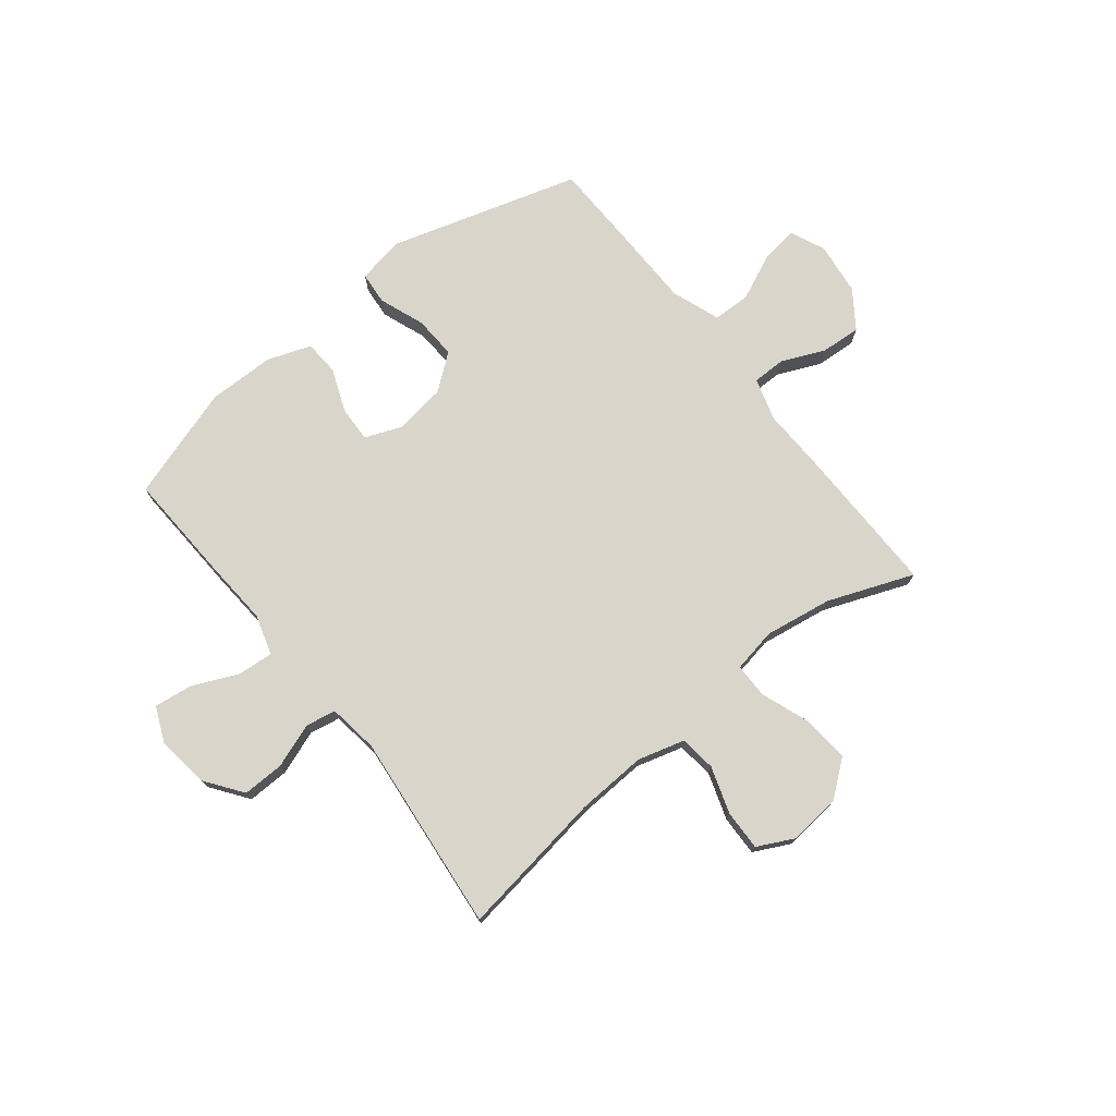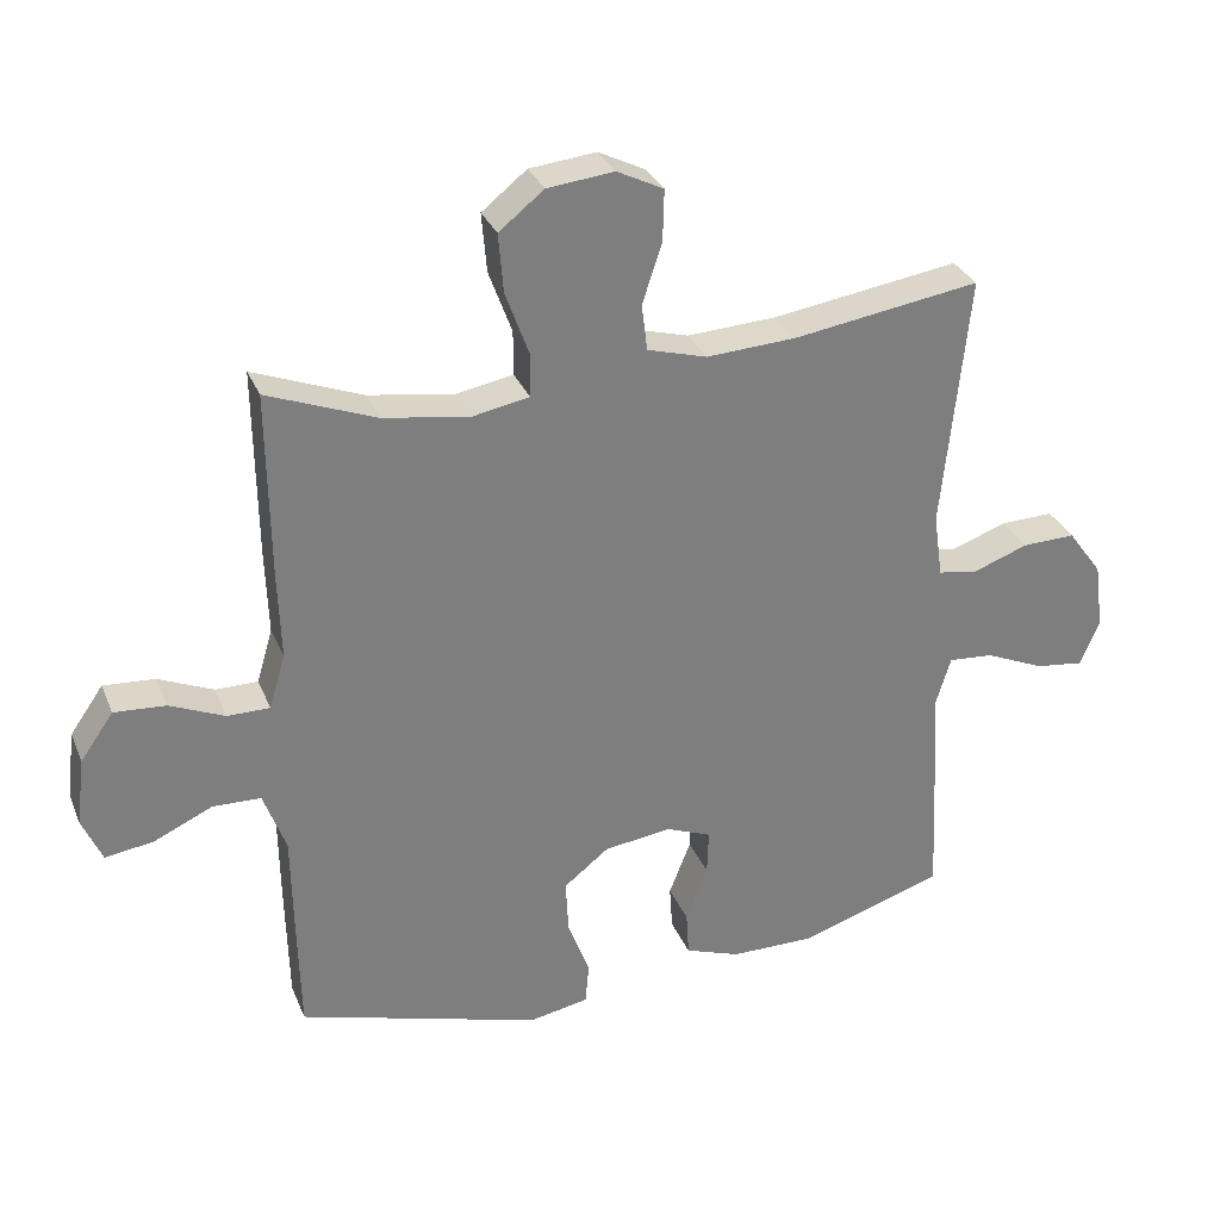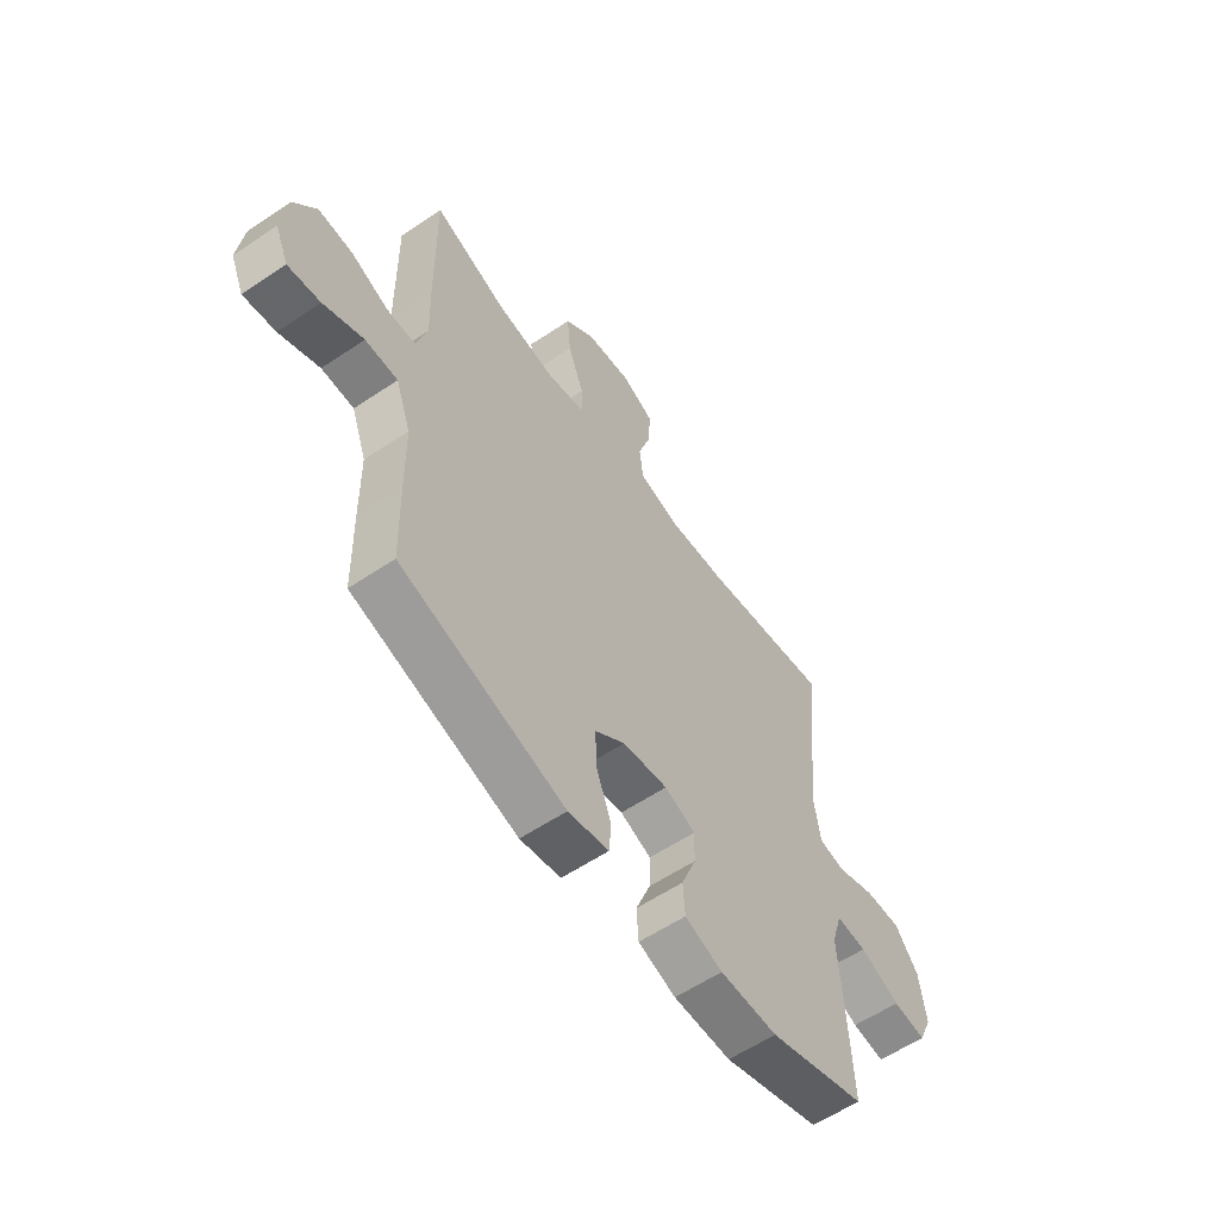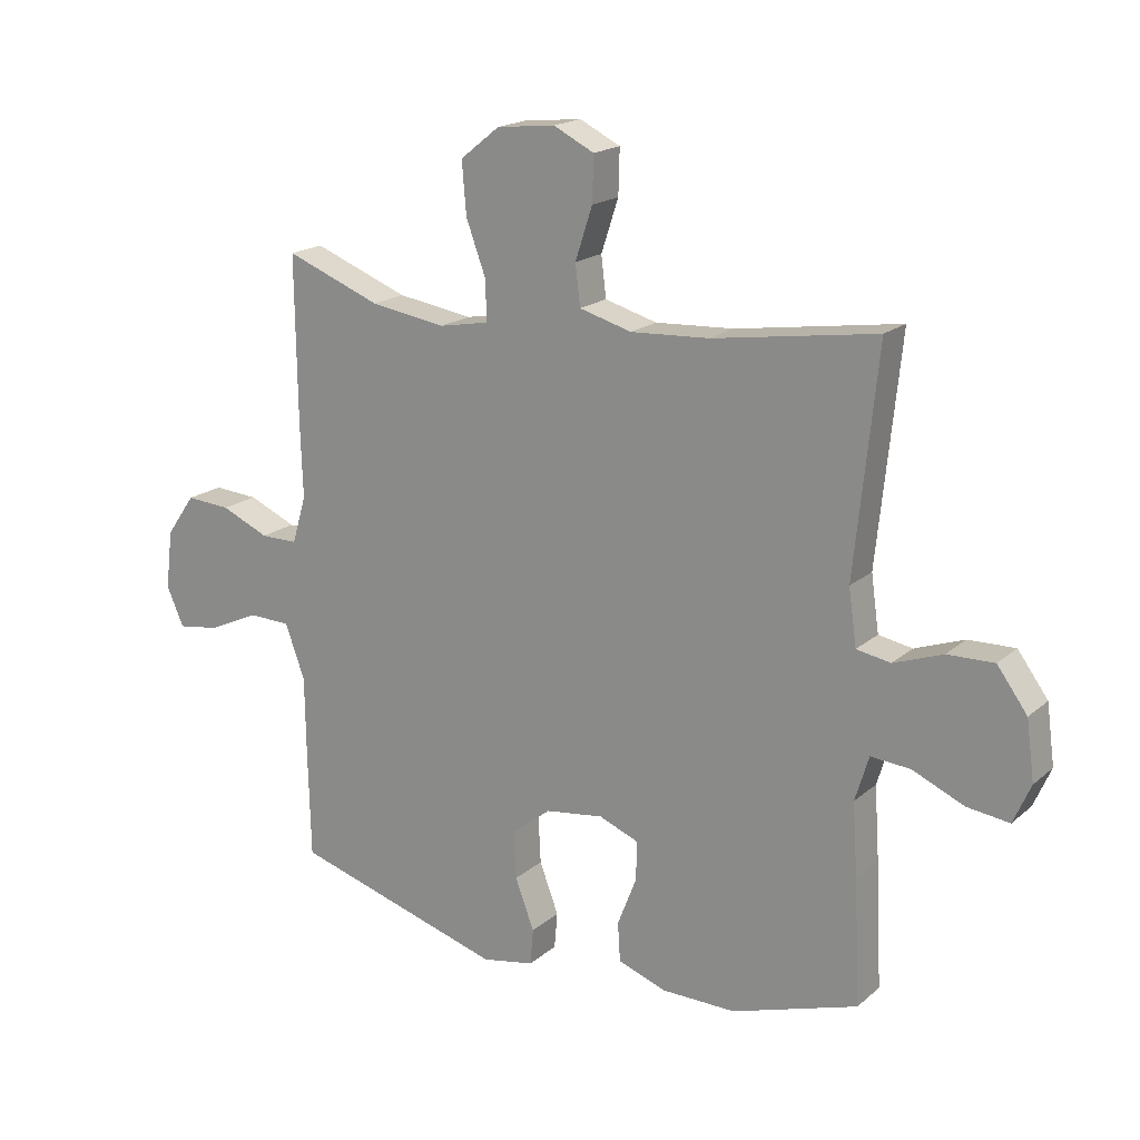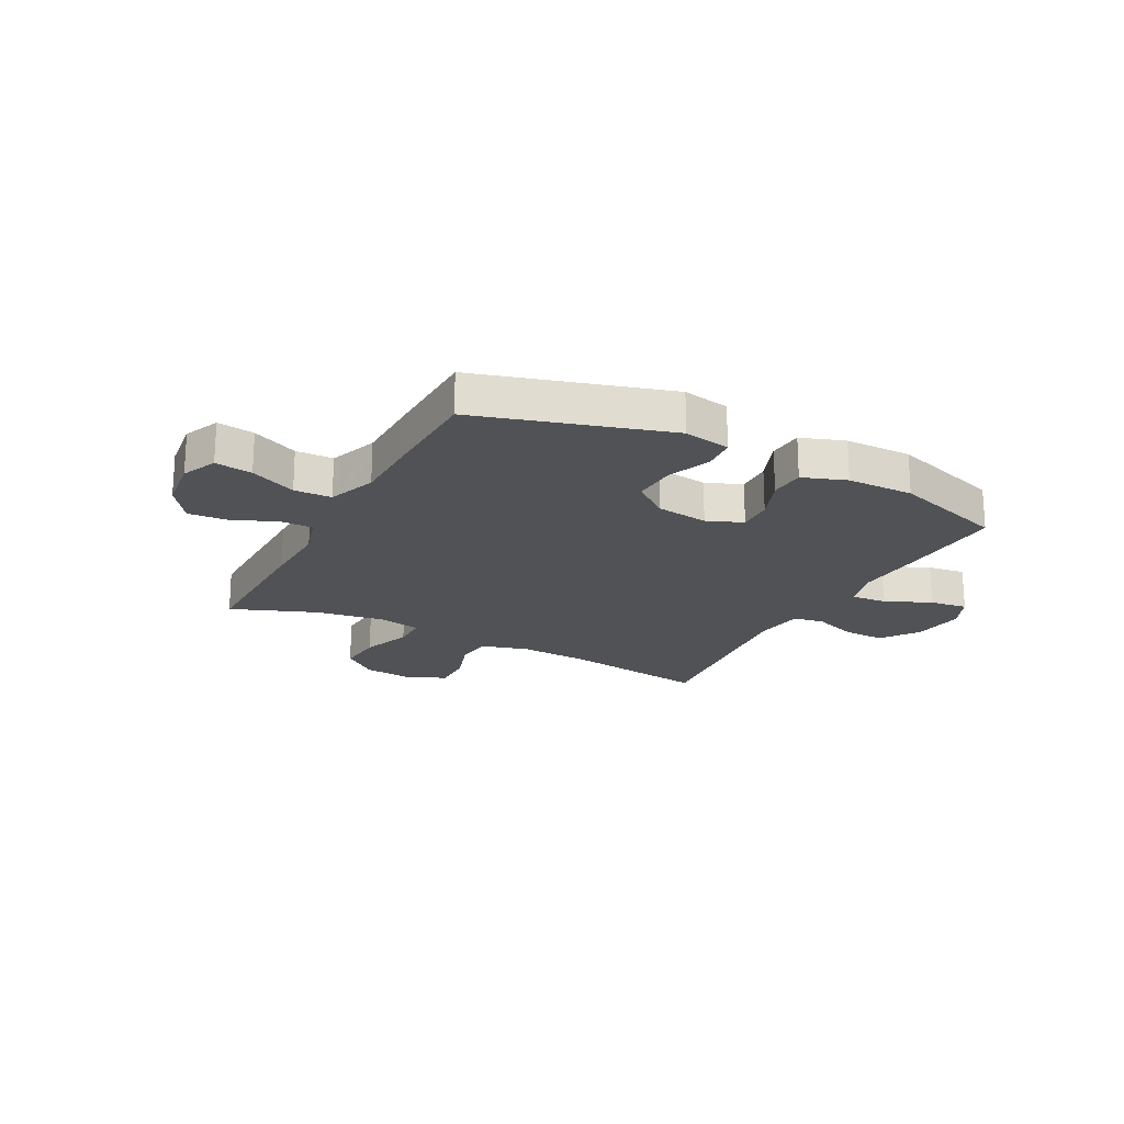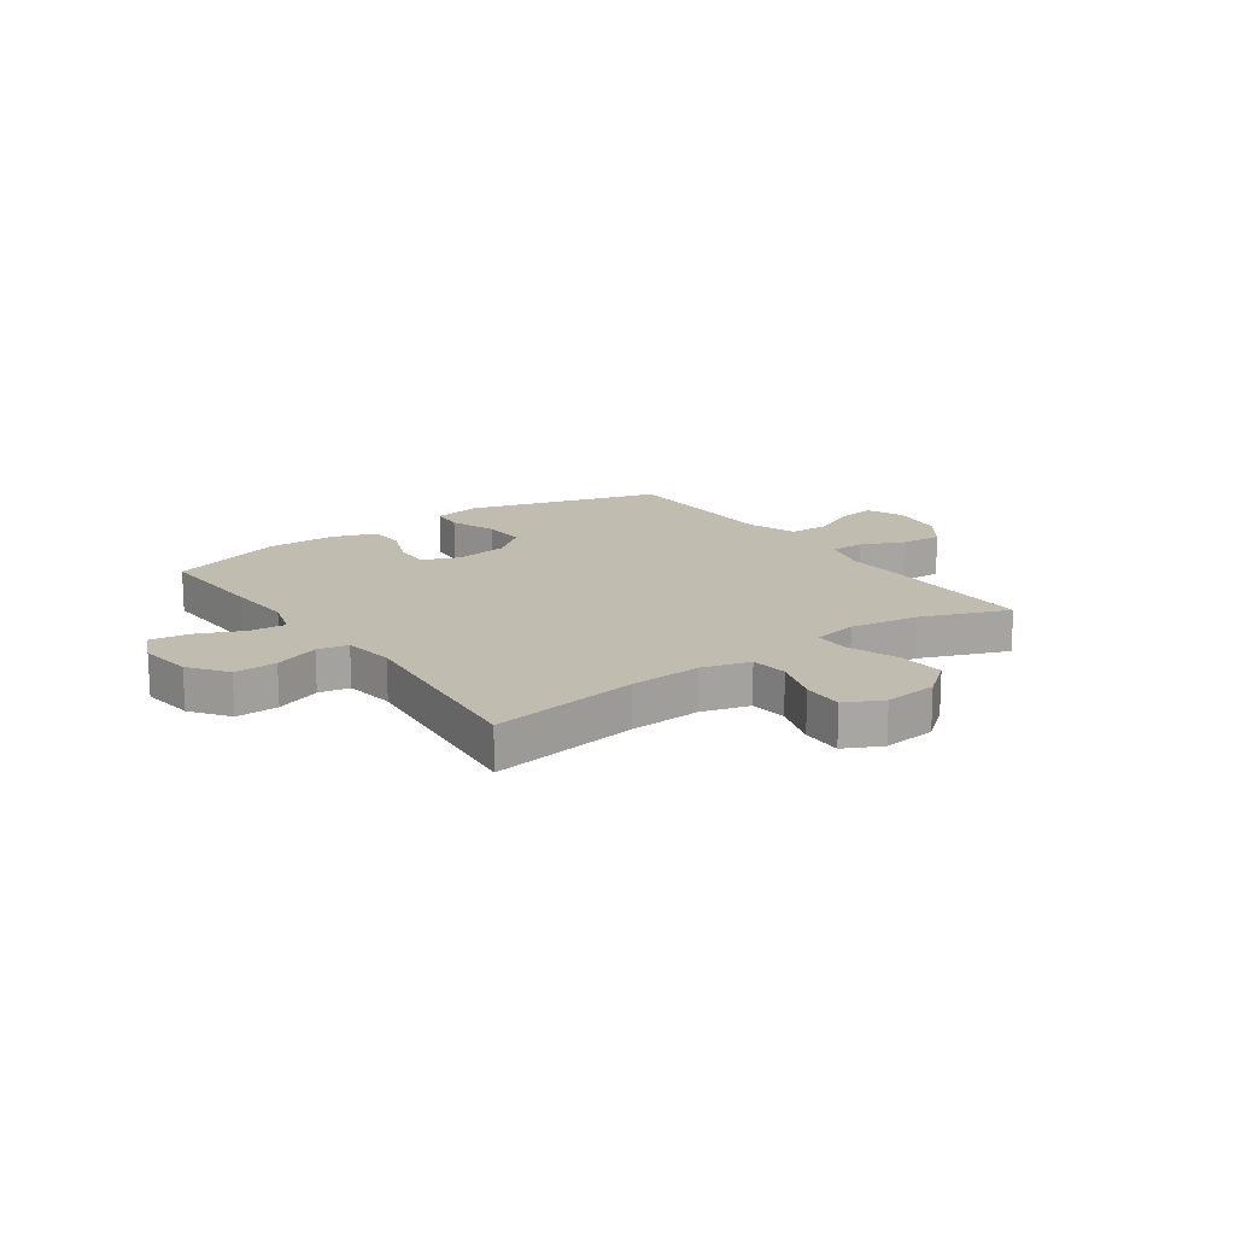
<metadata>
{"format":"obj","ext":"obj","renderer":"f3d","projection":"perspective","resolution":1024,"background":"white","views":[{"elev":74.6,"azim":-38.4,"up":"+Y"},{"elev":30.9,"azim":160.1,"up":"+Z"},{"elev":-58.5,"azim":124.8,"up":"+Z"},{"elev":18.3,"azim":-147.4,"up":"+Z"},{"elev":-20.6,"azim":152.2,"up":"+Y"},{"elev":16.3,"azim":-35.3,"up":"+Y"}]}
</metadata>
<code>
v -0.5 0.07 -0.5
v -0.49 0.07 -0.298
v -0.482 0.07 -0.18
v -0.504 0.07 -0.107
v -0.568 0.07 -0.112
v -0.652 0.07 -0.149
v -0.721 0.07 -0.158
v -0.749 0.07 -0.094
v -0.736 0.07 0.002
v -0.687 0.07 0.069
v -0.611 0.07 0.067
v -0.531 0.07 0.038
v -0.476 0.07 0.048
v -0.463 0.07 0.139
v -0.5 0.07 0.5
v -0.234 0.07 0.46
v -0.106 0.07 0.453
v -0.021 0.07 0.477
v -0.013 0.07 0.543
v -0.041 0.07 0.628
v -0.043 0.07 0.701
v 0.023 0.07 0.734
v 0.118 0.07 0.724
v 0.182 0.07 0.673
v 0.175 0.07 0.589
v 0.142 0.07 0.499
v 0.142 0.07 0.436
v 0.222 0.07 0.421
v 0.345 0.07 0.44
v 0.5 0.07 0.5
v 0.497 0.07 0.233
v 0.493 0.07 0.111
v 0.516 0.07 0.034
v 0.576 0.07 0.034
v 0.654 0.07 0.068
v 0.727 0.07 0.073
v 0.774 0.07 0.006
v 0.786 0.07 -0.09
v 0.758 0.07 -0.154
v 0.69 0.07 -0.144
v 0.606 0.07 -0.106
v 0.538 0.07 -0.108
v 0.506 0.07 -0.196
v 0.504 0.07 -0.333
v 0.5 0.07 -0.5
v 0.155 0.07 -0.602
v 0.07 0.07 -0.586
v 0.065 0.07 -0.527
v 0.096 0.07 -0.445
v 0.1 0.07 -0.367
v 0.036 0.07 -0.317
v -0.059 0.07 -0.304
v -0.124 0.07 -0.33
v -0.122 0.07 -0.394
v -0.091 0.07 -0.473
v -0.095 0.07 -0.537
v -0.174 0.07 -0.565
v -0.295 0.07 -0.566
v -0.5 0 -0.5
v -0.49 0 -0.298
v -0.482 0 -0.18
v -0.504 0 -0.107
v -0.568 0 -0.112
v -0.652 0 -0.149
v -0.721 0 -0.158
v -0.749 0 -0.094
v -0.736 0 0.002
v -0.687 0 0.069
v -0.611 0 0.067
v -0.531 0 0.038
v -0.476 0 0.048
v -0.463 0 0.139
v -0.5 0 0.5
v -0.234 0 0.46
v -0.106 0 0.453
v -0.021 0 0.477
v -0.013 0 0.543
v -0.041 0 0.628
v -0.043 0 0.701
v 0.023 0 0.734
v 0.118 0 0.724
v 0.182 0 0.673
v 0.175 0 0.589
v 0.142 0 0.499
v 0.142 0 0.436
v 0.222 0 0.421
v 0.345 0 0.44
v 0.5 0 0.5
v 0.497 0 0.233
v 0.493 0 0.111
v 0.516 0 0.034
v 0.576 0 0.034
v 0.654 0 0.068
v 0.727 0 0.073
v 0.774 0 0.006
v 0.786 0 -0.09
v 0.758 0 -0.154
v 0.69 0 -0.144
v 0.606 0 -0.106
v 0.538 0 -0.108
v 0.506 0 -0.196
v 0.504 0 -0.333
v 0.5 0 -0.5
v 0.155 0 -0.602
v 0.07 0 -0.586
v 0.065 0 -0.527
v 0.096 0 -0.445
v 0.1 0 -0.367
v 0.036 0 -0.317
v -0.059 0 -0.304
v -0.124 0 -0.33
v -0.122 0 -0.394
v -0.091 0 -0.473
v -0.095 0 -0.537
v -0.174 0 -0.565
v -0.295 0 -0.566
f 54 55 56 57
f 53 54 57 58
f 46 47 48 49
f 46 49 50
f 43 44 45 46
f 42 43 46 50
f 38 39 40 41
f 38 41 42
f 37 38 42
f 34 35 36 37
f 33 34 37 42
f 32 33 42 50
f 29 30 31 32
f 28 29 32 50
f 23 24 25 26
f 23 26 27
f 22 23 27
f 19 20 21 22
f 18 19 22 27
f 17 18 27
f 16 17 27 28
f 14 15 16
f 13 14 16 28
f 9 10 11 12
f 7 8 9 12
f 5 6 7 12
f 4 5 12 13
f 3 4 13 28
f 53 58 1 2
f 52 53 2 3
f 51 52 3 28
f 28 50 51
f 115 114 113 112
f 116 115 112 111
f 107 106 105 104
f 108 107 104
f 104 103 102 101
f 108 104 101 100
f 99 98 97 96
f 100 99 96
f 100 96 95
f 95 94 93 92
f 100 95 92 91
f 108 100 91 90
f 90 89 88 87
f 108 90 87 86
f 84 83 82 81
f 85 84 81
f 85 81 80
f 80 79 78 77
f 85 80 77 76
f 85 76 75
f 86 85 75 74
f 74 73 72
f 86 74 72 71
f 70 69 68 67
f 70 67 66 65
f 70 65 64 63
f 71 70 63 62
f 86 71 62 61
f 60 59 116 111
f 61 60 111 110
f 86 61 110 109
f 109 108 86
f 1 59 60 2
f 2 60 61 3
f 3 61 62 4
f 4 62 63 5
f 5 63 64 6
f 6 64 65 7
f 7 65 66 8
f 8 66 67 9
f 9 67 68 10
f 10 68 69 11
f 11 69 70 12
f 12 70 71 13
f 13 71 72 14
f 14 72 73 15
f 15 73 74 16
f 16 74 75 17
f 17 75 76 18
f 18 76 77 19
f 19 77 78 20
f 20 78 79 21
f 21 79 80 22
f 22 80 81 23
f 23 81 82 24
f 24 82 83 25
f 25 83 84 26
f 26 84 85 27
f 27 85 86 28
f 28 86 87 29
f 29 87 88 30
f 30 88 89 31
f 31 89 90 32
f 32 90 91 33
f 33 91 92 34
f 34 92 93 35
f 35 93 94 36
f 36 94 95 37
f 37 95 96 38
f 38 96 97 39
f 39 97 98 40
f 40 98 99 41
f 41 99 100 42
f 42 100 101 43
f 43 101 102 44
f 44 102 103 45
f 45 103 104 46
f 46 104 105 47
f 47 105 106 48
f 48 106 107 49
f 49 107 108 50
f 50 108 109 51
f 51 109 110 52
f 52 110 111 53
f 53 111 112 54
f 54 112 113 55
f 55 113 114 56
f 56 114 115 57
f 57 115 116 58
f 58 116 59 1

</code>
